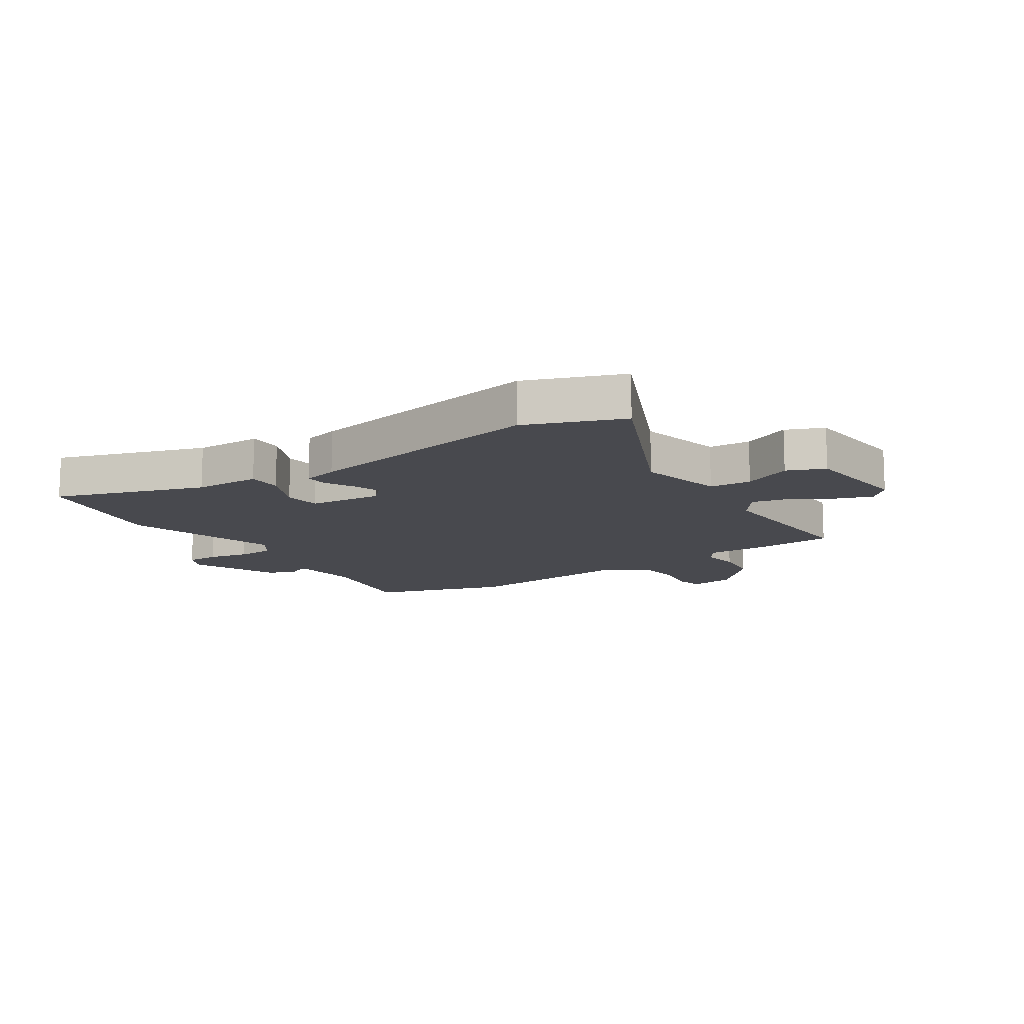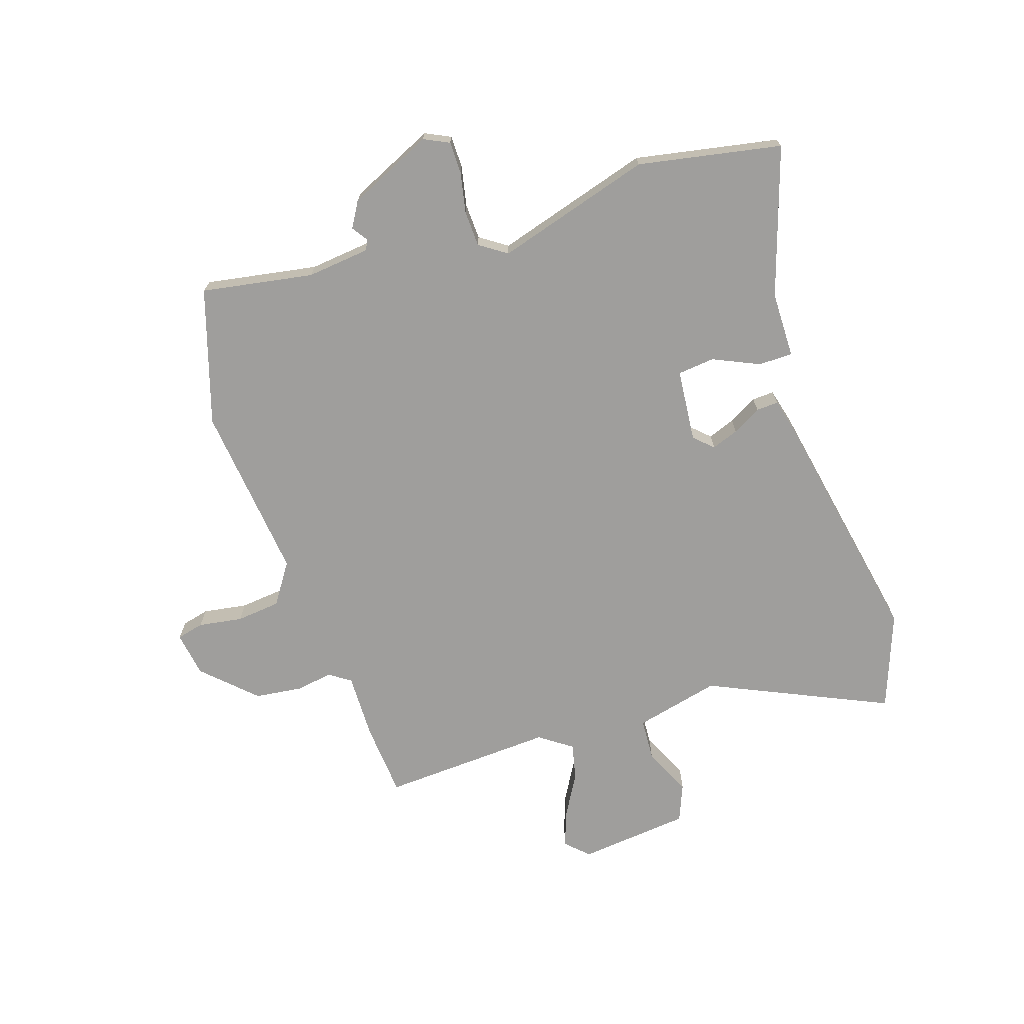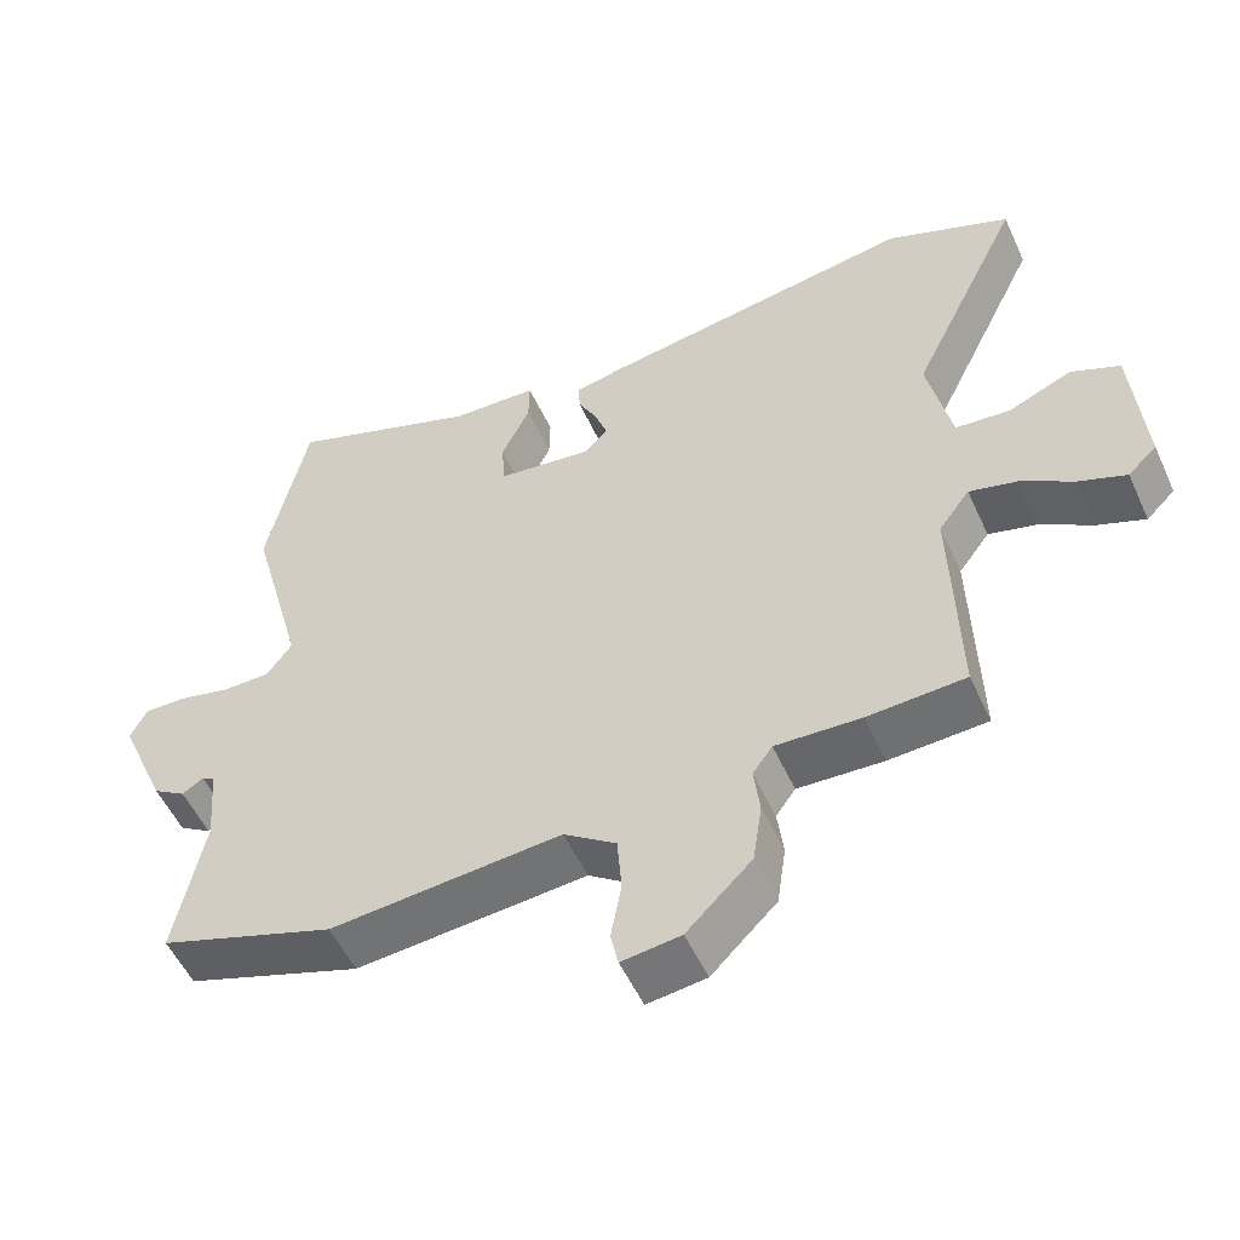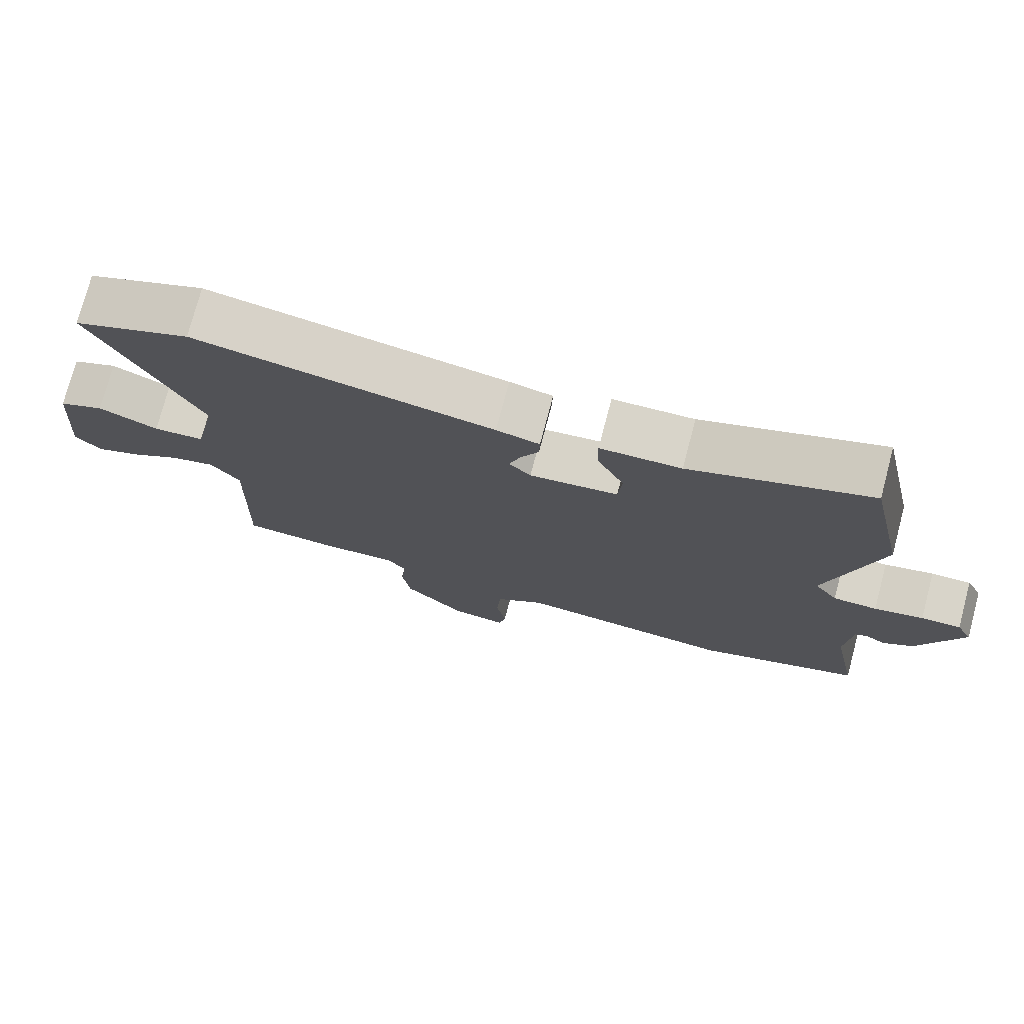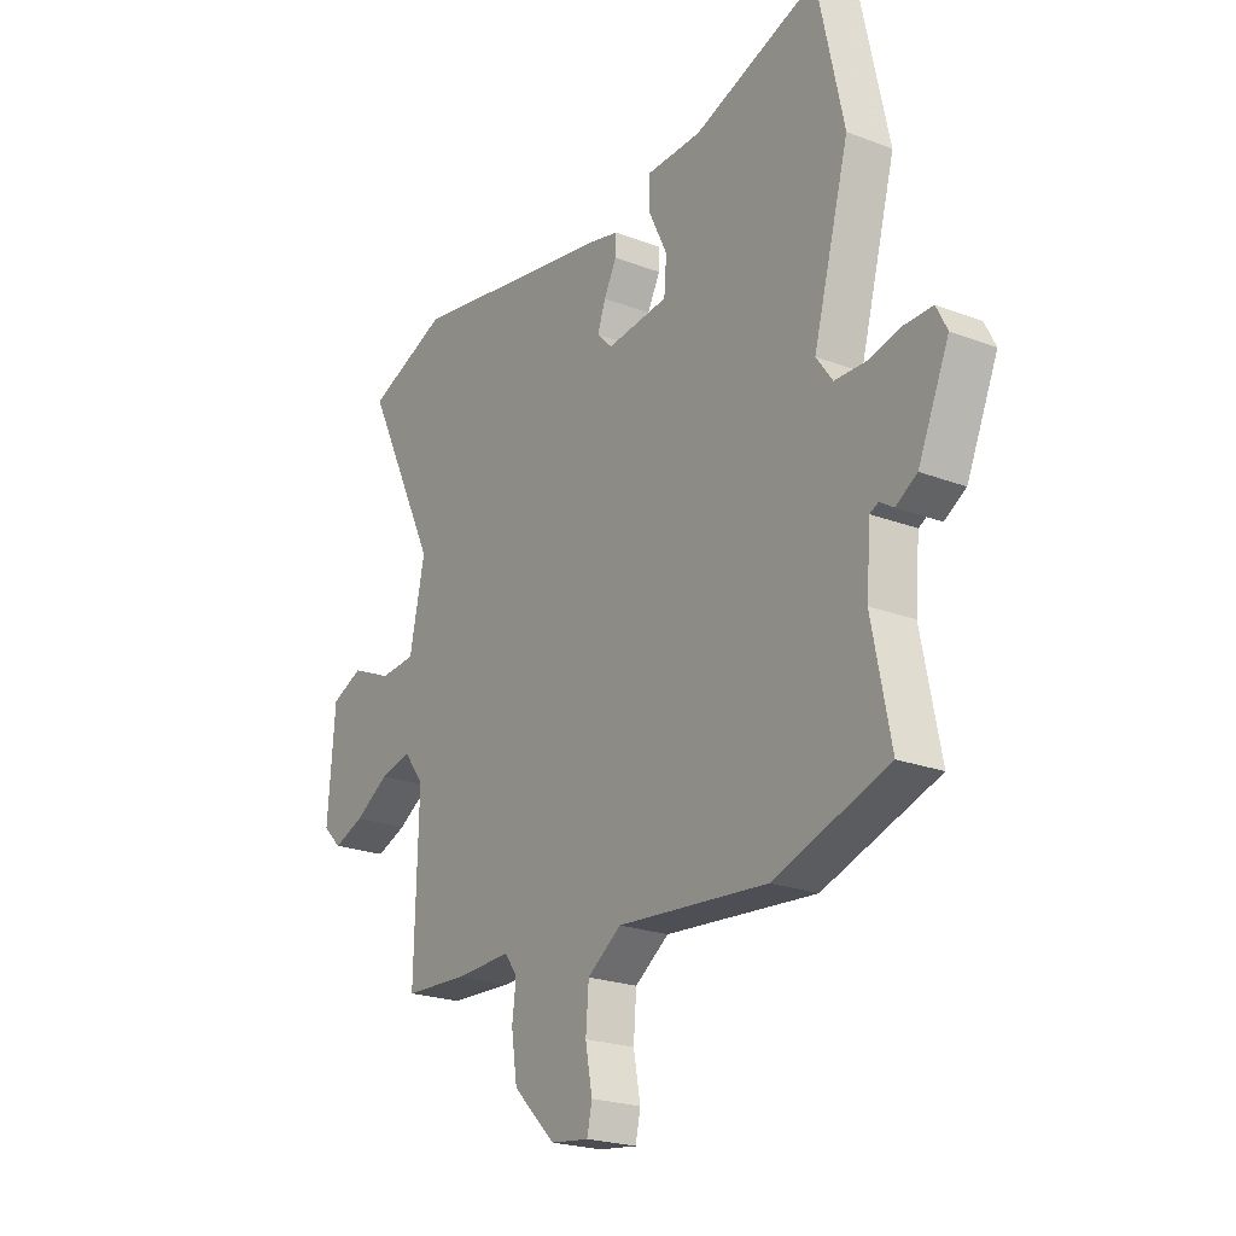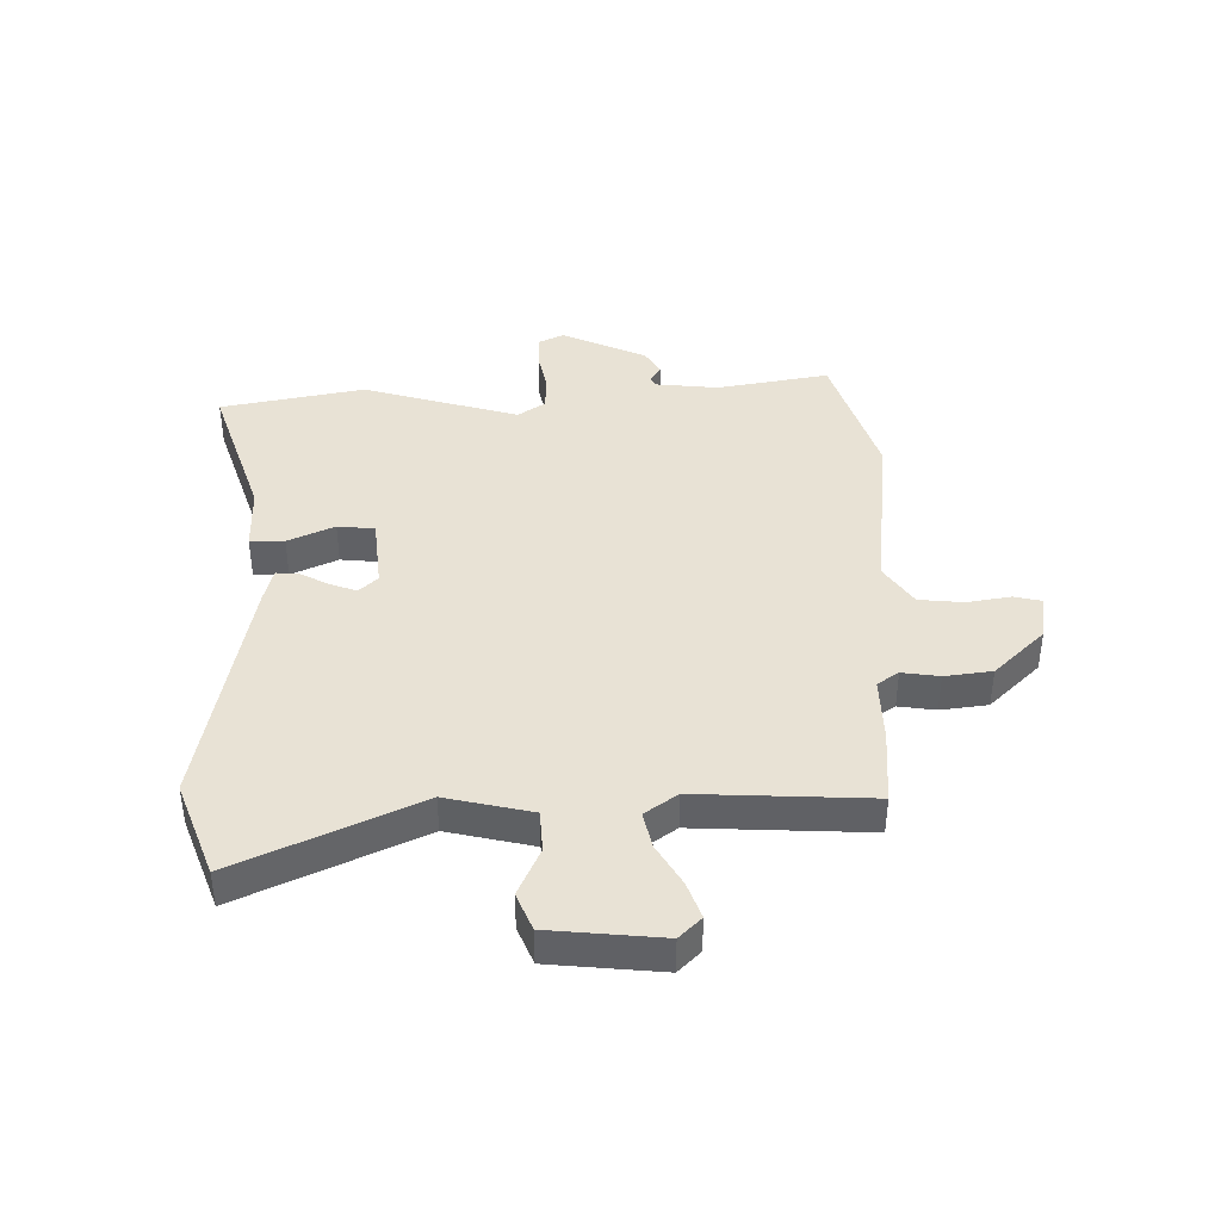
<metadata>
{"format":"obj","ext":"obj","renderer":"f3d","projection":"perspective","resolution":1024,"background":"white","views":[{"elev":-12.7,"azim":34.6,"up":"+Y"},{"elev":-71.0,"azim":-70.4,"up":"+Y"},{"elev":-53.4,"azim":24.3,"up":"+Z"},{"elev":75.3,"azim":-165.2,"up":"+Z"},{"elev":-22.4,"azim":-123.5,"up":"+Z"},{"elev":40.8,"azim":90.3,"up":"+Y"}]}
</metadata>
<code>
v -0.535 0.07 0.337
v -0.482 0.07 0.583
v -0.229 0.07 0.493
v -0.115 0.07 0.489
v -0.116 0.07 0.43
v -0.154 0.07 0.351
v -0.149 0.07 0.287
v -0.024 0.07 0.272
v 0.007 0.07 0.303
v -0.009 0.07 0.35
v -0.035 0.07 0.4
v -0.036 0.07 0.438
v 0.025 0.07 0.452
v 0.446 0.07 0.522
v 0.61 0.07 0.456
v 0.462 0.07 0.151
v 0.493 0.07 0.003
v 0.565 0.07 -0.003
v 0.649 0.07 0.033
v 0.713 0.07 0.005
v 0.728 0.07 -0.188
v 0.69 0.07 -0.225
v 0.628 0.07 -0.201
v 0.558 0.07 -0.158
v 0.495 0.07 -0.142
v 0.454 0.07 -0.197
v 0.462 0.07 -0.495
v 0.333 0.07 -0.502
v 0.22 0.07 -0.497
v 0.194 0.07 -0.533
v 0.202 0.07 -0.597
v 0.19 0.07 -0.678
v 0.104 0.07 -0.763
v 0.026 0.07 -0.773
v 0.016 0.07 -0.726
v 0.03 0.07 -0.65
v 0.024 0.07 -0.574
v -0.045 0.07 -0.525
v -0.35 0.07 -0.551
v -0.582 0.07 -0.472
v -0.544 0.07 -0.28
v -0.553 0.07 -0.171
v -0.57 0.07 -0.162
v -0.598 0.07 -0.18
v -0.641 0.07 -0.153
v -0.704 0.07 -0.006
v -0.682 0.07 0.037
v -0.626 0.07 0.036
v -0.557 0.07 0.02
v -0.495 0.07 0.021
v -0.462 0.07 0.067
v -0.535 0 0.337
v -0.482 0 0.583
v -0.229 0 0.493
v -0.115 0 0.489
v -0.116 0 0.43
v -0.154 0 0.351
v -0.149 0 0.287
v -0.024 0 0.272
v 0.007 0 0.303
v -0.009 0 0.35
v -0.035 0 0.4
v -0.036 0 0.438
v 0.025 0 0.452
v 0.446 0 0.522
v 0.61 0 0.456
v 0.462 0 0.151
v 0.493 0 0.003
v 0.565 0 -0.003
v 0.649 0 0.033
v 0.713 0 0.005
v 0.728 0 -0.188
v 0.69 0 -0.225
v 0.628 0 -0.201
v 0.558 0 -0.158
v 0.495 0 -0.142
v 0.454 0 -0.197
v 0.462 0 -0.495
v 0.333 0 -0.502
v 0.22 0 -0.497
v 0.194 0 -0.533
v 0.202 0 -0.597
v 0.19 0 -0.678
v 0.104 0 -0.763
v 0.026 0 -0.773
v 0.016 0 -0.726
v 0.03 0 -0.65
v 0.024 0 -0.574
v -0.045 0 -0.525
v -0.35 0 -0.551
v -0.582 0 -0.472
v -0.544 0 -0.28
v -0.553 0 -0.171
v -0.57 0 -0.162
v -0.598 0 -0.18
v -0.641 0 -0.153
v -0.704 0 -0.006
v -0.682 0 0.037
v -0.626 0 0.036
v -0.557 0 0.02
v -0.495 0 0.021
v -0.462 0 0.067
f 47 48 49
f 46 47 49
f 45 46 49
f 44 45 49
f 43 44 49
f 42 43 49 50
f 41 42 50 51
f 40 41 51
f 39 40 51
f 38 39 51
f 34 35 36
f 33 34 36
f 32 33 36
f 31 32 36
f 30 31 36
f 29 30 36 37
f 26 27 28 29
f 38 51 1
f 37 38 1
f 29 37 1
f 26 29 1
f 25 26 1
f 22 23 24
f 21 22 24
f 20 21 24
f 19 20 24
f 18 19 24
f 14 15 16
f 13 14 16
f 12 13 16
f 11 12 16
f 10 11 16
f 9 10 16 17
f 8 9 17
f 7 8 17
f 3 4 5 6
f 3 6 7
f 2 3 7
f 1 2 7
f 25 1 7 17
f 17 18 24 25
f 100 99 98
f 100 98 97
f 100 97 96
f 100 96 95
f 100 95 94
f 101 100 94 93
f 102 101 93 92
f 102 92 91
f 102 91 90
f 102 90 89
f 87 86 85
f 87 85 84
f 87 84 83
f 87 83 82
f 87 82 81
f 88 87 81 80
f 80 79 78 77
f 52 102 89
f 52 89 88
f 52 88 80
f 52 80 77
f 52 77 76
f 75 74 73
f 75 73 72
f 75 72 71
f 75 71 70
f 75 70 69
f 67 66 65
f 67 65 64
f 67 64 63
f 67 63 62
f 67 62 61
f 68 67 61 60
f 68 60 59
f 68 59 58
f 57 56 55 54
f 58 57 54
f 58 54 53
f 58 53 52
f 68 58 52 76
f 76 75 69 68
f 1 52 53 2
f 2 53 54 3
f 3 54 55 4
f 4 55 56 5
f 5 56 57 6
f 6 57 58 7
f 7 58 59 8
f 8 59 60 9
f 9 60 61 10
f 10 61 62 11
f 11 62 63 12
f 12 63 64 13
f 13 64 65 14
f 14 65 66 15
f 15 66 67 16
f 16 67 68 17
f 17 68 69 18
f 18 69 70 19
f 19 70 71 20
f 20 71 72 21
f 21 72 73 22
f 22 73 74 23
f 23 74 75 24
f 24 75 76 25
f 25 76 77 26
f 26 77 78 27
f 27 78 79 28
f 28 79 80 29
f 29 80 81 30
f 30 81 82 31
f 31 82 83 32
f 32 83 84 33
f 33 84 85 34
f 34 85 86 35
f 35 86 87 36
f 36 87 88 37
f 37 88 89 38
f 38 89 90 39
f 39 90 91 40
f 40 91 92 41
f 41 92 93 42
f 42 93 94 43
f 43 94 95 44
f 44 95 96 45
f 45 96 97 46
f 46 97 98 47
f 47 98 99 48
f 48 99 100 49
f 49 100 101 50
f 50 101 102 51
f 51 102 52 1

</code>
